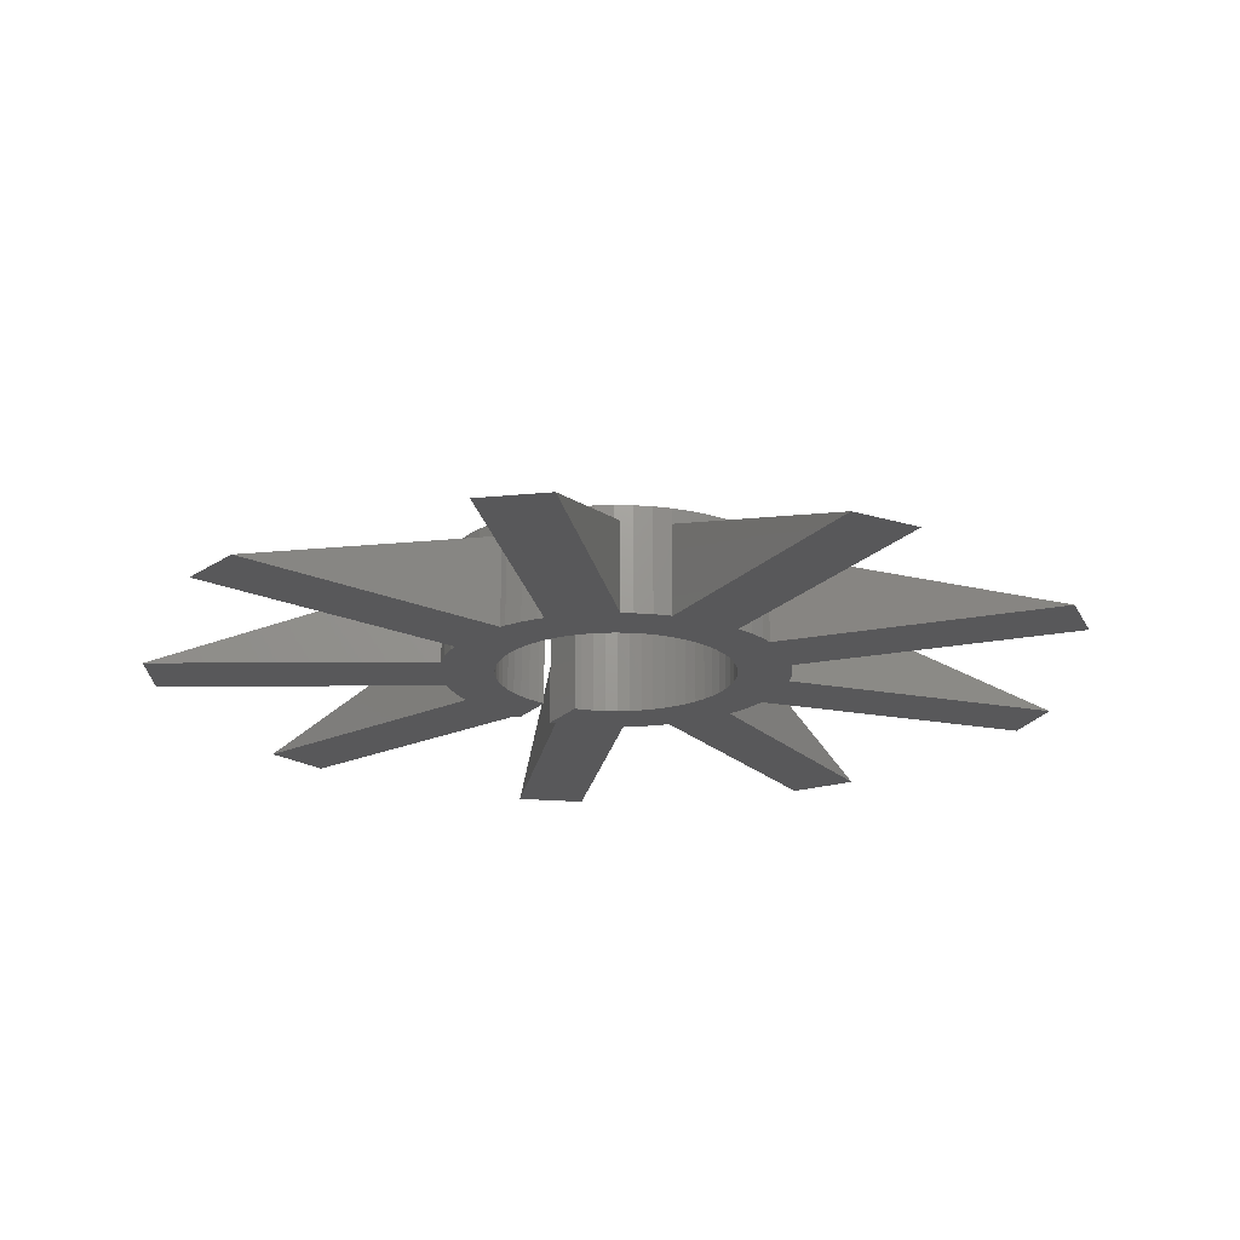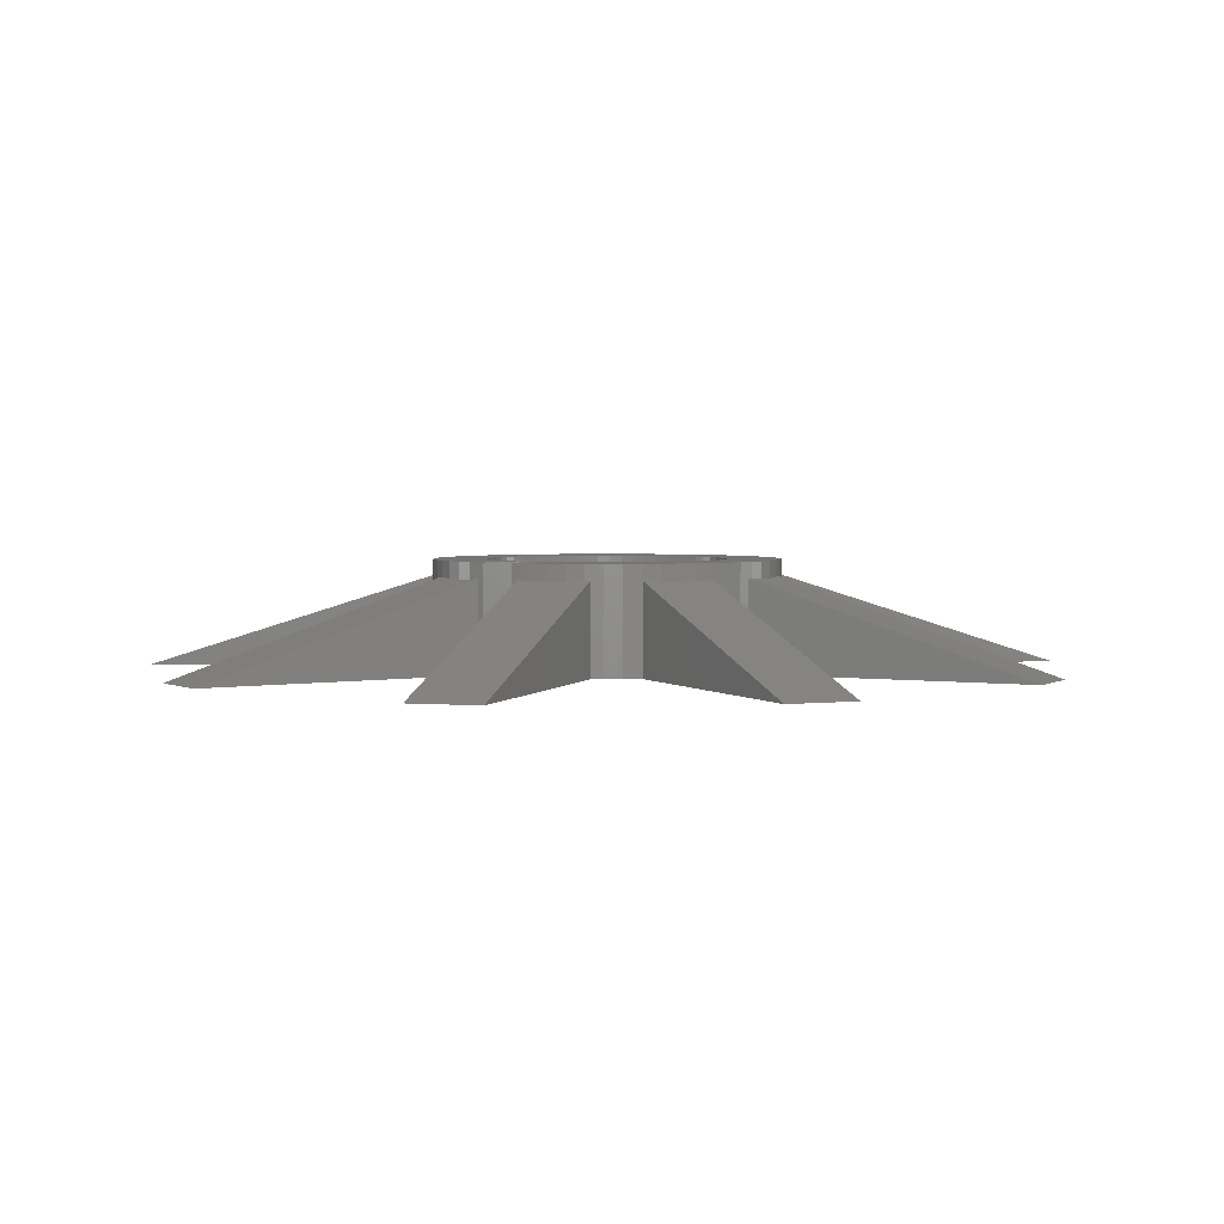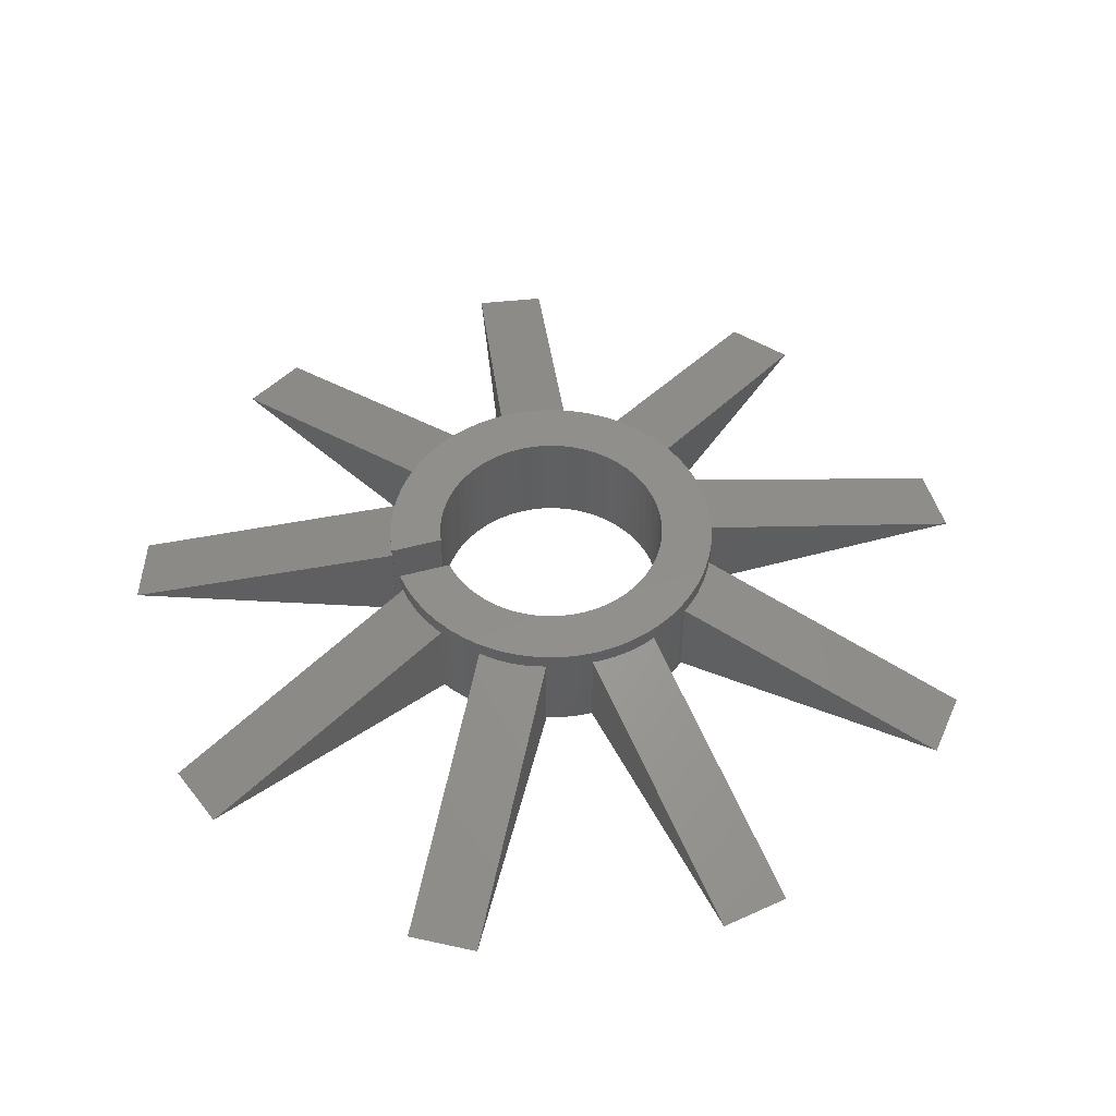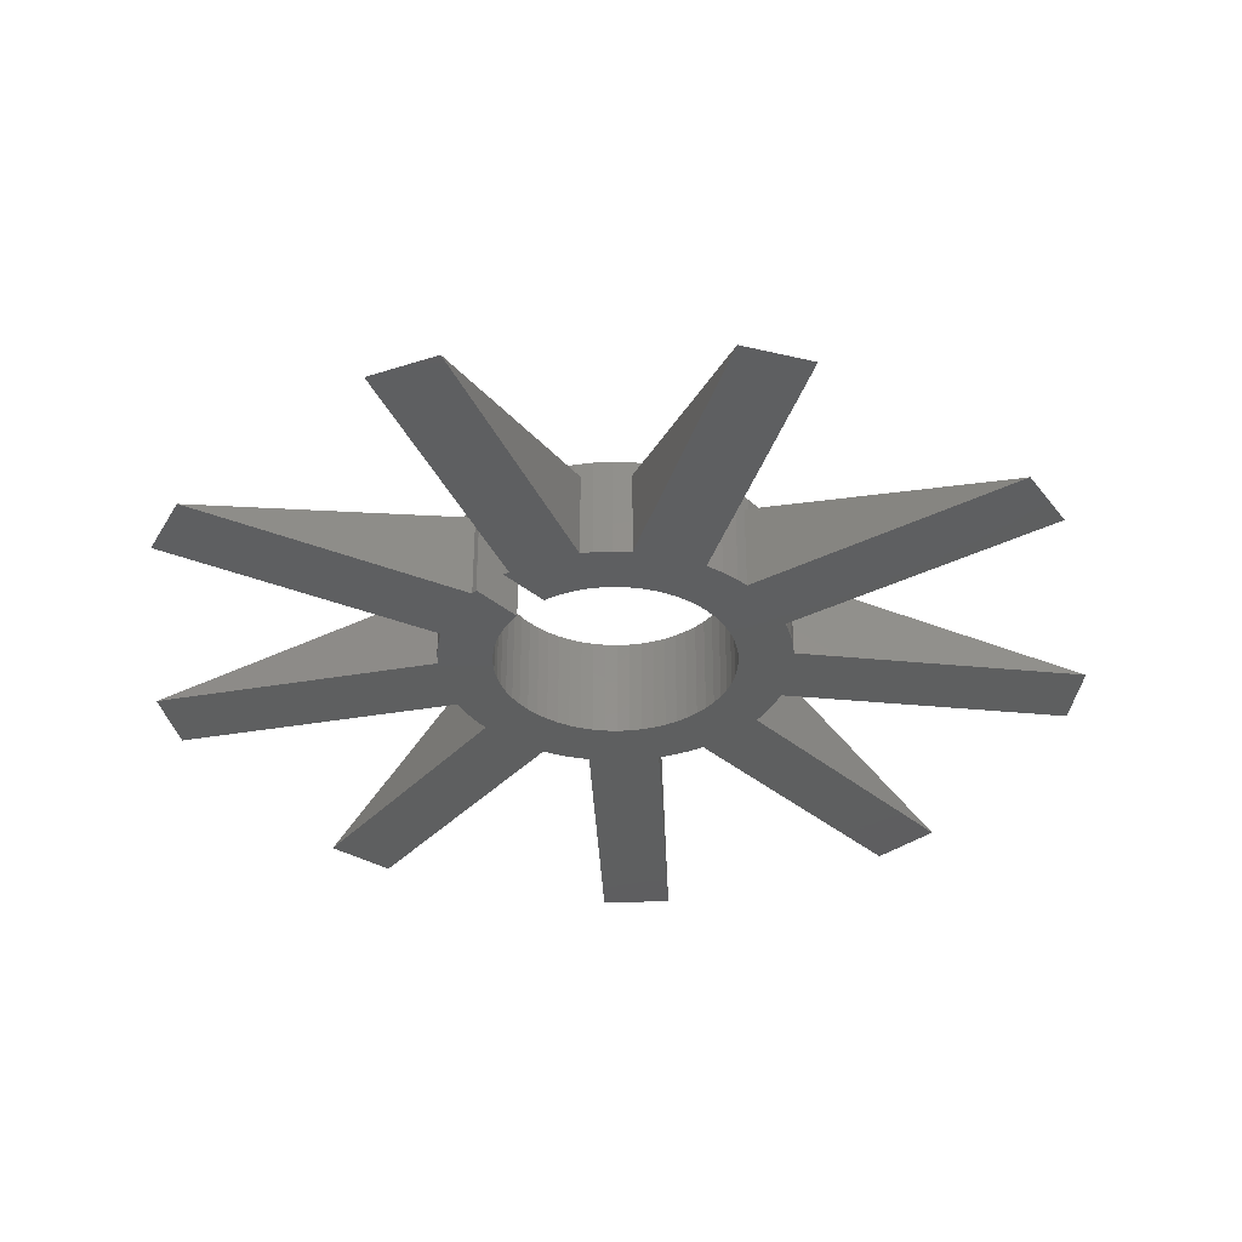
<metadata>
{"format":"stl","ext":"stl","renderer":"f3d","projection":"perspective","resolution":1024,"background":"white","views":[{"elev":-20.0,"azim":60.5,"up":"+Z"},{"elev":2.9,"azim":-53.0,"up":"+Z"},{"elev":51.0,"azim":-16.5,"up":"+Z"},{"elev":-36.7,"azim":-47.2,"up":"+Z"}]}
</metadata>
<code>
# stl→obj: 300 verts, 596 faces
v -13.04 -8.124 3.366
v -37.23 -16.93 -4.763
v -13.04 -8.124 -4.763
v 6.255 -14.05 -4.763
v 4.313 -9.688 -4.763
v 5.302 -9.184 -4.763
v -0.5169 -15.35 -4.763
v 5.737 -14.25 -4.763
v 10.21 -39.61 -4.763
v 3.955 -40.71 -4.763
v 2.205 -10.37 -4.763
v 3.277 -10.09 -4.763
v 1.108 -10.55 -4.763
v 0 -10.6 -4.763
v -1.108 -10.55 -4.763
v -1.608 -15.3 -4.763
v -2.205 -10.37 -4.763
v -3.198 -15.04 -4.763
v -3.277 -10.09 -4.763
v -4.753 -14.63 -4.763
v -4.774 -14.62 -4.763
v -4.313 -9.688 -4.763
v -5.302 -9.184 -4.763
v -10.27 -11.44 -4.763
v -6.233 -8.579 -4.763
v -7.096 -7.881 -4.763
v -10.29 -11.43 -4.763
v -7.881 -7.096 -4.763
v -11.43 -10.29 -4.763
v -12.44 -9.04 -4.763
v -8.579 -6.233 -4.763
v -17.64 -36.9 -4.763
v -23.14 -33.73 -4.763
v 29.2 -28.64 -4.763
v 13.55 -7.229 -4.763
v 33.28 -23.78 -4.763
v 15.04 3.198 -4.763
v 10.37 2.205 -4.763
v 14.63 4.753 -4.763
v 14.05 -6.255 -4.763
v 10.55 -1.108 -4.763
v 10.6 0 -4.763
v 10.37 -2.205 -4.763
v 10.09 -3.277 -4.763
v 9.472 -12.09 -4.763
v 7.881 -7.096 -4.763
v 9.688 -4.313 -4.763
v 9.184 -5.302 -4.763
v 6.233 -8.579 -4.763
v 9.04 -12.44 -4.763
v 8.579 -6.233 -4.763
v 7.69 -13.32 -4.763
v 7.096 -7.881 -4.763
v 15.05 -3.175 -4.763
v 40.78 3.175 -4.763
v 40.78 -3.175 -4.763
v 15.05 3.175 -4.763
v 15.04 -3.198 -4.763
v 14.63 -4.753 -4.763
v 10.55 1.108 -4.763
v 13.55 7.229 -4.763
v 29.2 28.64 -4.763
v 33.28 23.78 -4.763
v 10.09 3.277 -4.763
v 14.05 6.255 -4.763
v 9.688 4.313 -4.763
v 9.184 5.302 -4.763
v 9.472 12.09 -4.763
v 8.579 6.233 -4.763
v 7.881 7.096 -4.763
v 7.096 7.881 -4.763
v 6.233 8.579 -4.763
v 9.04 12.44 -4.763
v 7.69 13.32 -4.763
v 5.302 9.184 -4.763
v 6.255 14.05 -4.763
v 4.313 9.688 -4.763
v 5.737 14.25 -4.763
v 3.277 10.09 -4.763
v -0.5169 15.35 -4.763
v 10.21 39.61 -4.763
v 2.205 10.37 -4.763
v 1.108 10.55 -4.763
v 0 10.6 -4.763
v 3.955 40.71 -4.763
v -1.108 10.55 -4.763
v -1.608 15.3 -4.763
v -2.205 10.37 -4.763
v -3.198 15.04 -4.763
v -3.277 10.09 -4.763
v -4.774 14.62 -4.763
v -4.313 9.688 -4.763
v -4.753 14.63 -4.763
v -5.302 9.184 -4.763
v -10.27 11.44 -4.763
v -6.233 8.579 -4.763
v -7.096 7.881 -4.763
v -10.29 11.43 -4.763
v -7.881 7.096 -4.763
v -11.43 10.29 -4.763
v -8.579 6.233 -4.763
v -13.04 8.124 -4.763
v -9.184 5.302 -4.763
v -9.688 4.313 -4.763
v -10.09 3.277 -4.763
v -17.64 36.9 -4.763
v -23.14 33.73 -4.763
v -15.21 -2.157 -4.763
v -39.41 -10.96 -4.763
v -15.21 2.157 -4.763
v -10.37 2.205 -4.763
v -10.47 1.587 -4.763
v -12.44 9.04 -4.763
v -15.3 1.608 -4.763
v -15.3 1.587 -4.763
v -9.184 -5.302 -4.763
v -9.688 -4.313 -4.763
v -10.09 -3.277 -4.763
v -10.37 -2.205 -4.763
v -10.47 -1.587 -4.763
v -15.3 -1.608 -4.763
v -15.3 -1.587 -4.763
v -37.23 16.93 -4.763
v -39.41 10.96 -4.763
v -13.32 -7.69 3.329
v -14.05 -6.255 3.267
v -14.63 -4.753 3.258
v -15.04 -3.198 3.302
v -15.05 -3.133 3.306
v -15.21 -2.157 3.366
v -4.774 -14.62 3.36
v -6.255 -14.05 3.282
v -7.69 -13.32 3.255
v -9.04 -12.44 3.282
v -10.27 -11.44 3.36
v 5.737 -14.25 3.366
v 0.4662 -15.36 3.311
v 0 -15.38 3.329
v -0.5169 -15.35 3.366
v 4.753 -14.63 3.302
v 3.198 -15.04 3.258
v 1.608 -15.3 3.267
v 13.55 -7.229 3.366
v 13.32 -7.69 3.329
v 13.06 -8.081 3.311
v 9.472 -12.09 3.366
v 12.44 -9.04 3.267
v 11.43 -10.29 3.258
v 10.29 -11.43 3.302
v 15.05 3.175 3.36
v 15.05 -3.175 3.36
v 15.38 0 3.255
v 15.3 1.608 3.282
v 15.3 -1.608 3.282
v 9.472 12.09 3.366
v 13.06 8.081 3.311
v 13.32 7.69 3.329
v 13.55 7.229 3.366
v 12.44 9.04 3.267
v 11.43 10.29 3.258
v 10.29 11.43 3.302
v -0.5169 15.35 3.366
v 0.4662 15.36 3.311
v 0 15.38 3.329
v 5.737 14.25 3.366
v 4.753 14.63 3.302
v 3.198 15.04 3.258
v 1.608 15.3 3.267
v -10.27 11.44 3.36
v -6.255 14.05 3.282
v -4.774 14.62 3.36
v -7.69 13.32 3.255
v -9.04 12.44 3.282
v -15.21 2.157 3.366
v -13.04 8.124 3.366
v -15.05 3.133 3.306
v -15.04 3.198 3.302
v -14.63 4.753 3.258
v -14.05 6.255 3.267
v -13.32 7.69 3.329
v 15.04 3.198 4.763
v 15.3 1.608 4.763
v 15.38 0 4.763
v 14.63 4.753 4.763
v -15.3 -1.608 4.763
v -15.04 -3.198 4.763
v -9.04 12.44 4.763
v -10.29 11.43 4.763
v -12.44 -9.04 4.763
v -11.43 -10.29 4.763
v 11.43 -10.29 4.763
v 10.29 -11.43 4.763
v 3.198 -15.04 4.763
v 4.753 -14.63 4.763
v -1.608 -15.3 4.763
v 0 -15.38 4.763
v 14.05 6.255 4.763
v -12.44 9.04 4.763
v -13.32 7.69 4.763
v -13.32 -7.69 4.763
v -7.69 13.32 4.763
v -4.753 14.63 4.763
v -3.198 15.04 4.763
v -10.29 -11.43 4.763
v -9.04 -12.44 4.763
v 12.44 9.04 4.763
v 13.32 7.69 4.763
v 12.44 -9.04 4.763
v -15.3 -1.587 4.763
v 7.69 -13.32 4.763
v 6.255 -14.05 4.763
v -6.255 14.05 4.763
v -3.198 -15.04 4.763
v 7.69 13.32 4.763
v 9.04 12.44 4.763
v 15.3 -1.608 4.763
v 14.63 -4.753 4.763
v 15.04 -3.198 4.763
v -14.05 6.255 4.763
v -14.63 4.753 4.763
v -15.04 3.198 4.763
v 1.608 -15.3 4.763
v 10.29 11.43 4.763
v -7.69 -13.32 4.763
v -6.255 -14.05 4.763
v -11.43 10.29 4.763
v -1.608 15.3 4.763
v -4.753 -14.63 4.763
v 6.255 14.05 4.763
v 11.43 10.29 4.763
v -15.3 1.608 4.763
v 13.32 -7.69 4.763
v 4.753 14.63 4.763
v -14.63 -4.753 4.763
v -15.3 1.587 4.763
v 9.04 -12.44 4.763
v 14.05 -6.255 4.763
v 0 15.38 4.763
v 1.608 15.3 4.763
v 3.198 15.04 4.763
v 10.6 0 4.763
v 10.55 1.108 4.763
v 10.37 2.205 4.763
v 10.55 -1.108 4.763
v 10.09 3.277 4.763
v 9.688 4.313 4.763
v 10.37 -2.205 4.763
v 9.184 5.302 4.763
v 8.579 6.233 4.763
v 10.09 -3.277 4.763
v 7.881 7.096 4.763
v 7.096 7.881 4.763
v 6.233 8.579 4.763
v 5.302 9.184 4.763
v 4.313 9.688 4.763
v 3.277 10.09 4.763
v 2.205 10.37 4.763
v 1.108 10.55 4.763
v 0 10.6 4.763
v -1.108 10.55 4.763
v -2.205 10.37 4.763
v -3.277 10.09 4.763
v -4.313 9.688 4.763
v -5.302 9.184 4.763
v -6.233 8.579 4.763
v -7.096 7.881 4.763
v -7.881 7.096 4.763
v -8.579 6.233 4.763
v -9.184 5.302 4.763
v -9.688 4.313 4.763
v -10.09 3.277 4.763
v -10.37 2.205 4.763
v -10.47 1.587 4.763
v 9.688 -4.313 4.763
v 9.184 -5.302 4.763
v 8.579 -6.233 4.763
v 7.881 -7.096 4.763
v 7.096 -7.881 4.763
v 6.233 -8.579 4.763
v 5.302 -9.184 4.763
v 4.313 -9.688 4.763
v 3.277 -10.09 4.763
v 2.205 -10.37 4.763
v 1.108 -10.55 4.763
v 0 -10.6 4.763
v -1.108 -10.55 4.763
v -2.205 -10.37 4.763
v -3.277 -10.09 4.763
v -4.313 -9.688 4.763
v -5.302 -9.184 4.763
v -6.233 -8.579 4.763
v -7.096 -7.881 4.763
v -7.881 -7.096 4.763
v -8.579 -6.233 4.763
v -9.184 -5.302 4.763
v -9.688 -4.313 4.763
v -14.05 -6.255 4.763
v -10.09 -3.277 4.763
v -10.37 -2.205 4.763
v -10.47 -1.587 4.763
f 1 2 3
f 4 5 6
f 7 8 9
f 7 9 10
f 11 8 7
f 8 12 5
f 8 11 12
f 11 7 13
f 13 7 14
f 7 15 14
f 16 15 7
f 16 17 15
f 18 17 16
f 18 19 17
f 20 19 18
f 21 19 20
f 19 21 22
f 21 23 22
f 24 23 21
f 23 24 25
f 25 24 26
f 27 26 24
f 26 27 28
f 29 28 27
f 30 31 29
f 28 29 31
f 32 24 21
f 24 32 33
f 34 35 36
f 37 38 39
f 40 41 42
f 40 43 41
f 40 44 43
f 45 35 34
f 46 35 45
f 40 47 44
f 35 48 47
f 49 45 50
f 35 51 48
f 35 46 51
f 49 50 52
f 45 53 46
f 6 52 4
f 45 49 53
f 5 4 8
f 52 6 49
f 54 55 56
f 54 57 55
f 42 58 59
f 58 42 54
f 54 42 57
f 60 57 42
f 47 40 35
f 40 42 59
f 38 57 60
f 57 38 37
f 61 62 63
f 64 39 38
f 39 64 65
f 66 65 64
f 65 66 61
f 67 61 66
f 61 68 62
f 69 61 67
f 70 61 69
f 61 70 68
f 71 68 70
f 72 68 71
f 68 72 73
f 73 72 74
f 75 74 72
f 74 75 76
f 77 76 75
f 76 77 78
f 79 78 77
f 78 80 81
f 82 78 79
f 78 82 80
f 80 82 83
f 80 83 84
f 81 80 85
f 86 80 84
f 86 87 80
f 88 87 86
f 88 89 87
f 90 89 88
f 91 90 92
f 90 93 89
f 90 91 93
f 94 91 92
f 95 94 96
f 95 96 97
f 98 97 99
f 100 99 101
f 102 101 103
f 102 103 104
f 102 104 105
f 94 95 91
f 95 106 91
f 106 95 107
f 2 108 3
f 108 2 109
f 97 98 95
f 110 105 111
f 110 111 112
f 99 100 98
f 101 113 100
f 101 102 113
f 105 110 102
f 112 114 110
f 114 112 115
f 3 31 30
f 31 3 116
f 116 3 117
f 117 3 118
f 108 118 3
f 118 108 119
f 119 108 120
f 121 120 108
f 120 121 122
f 110 123 102
f 123 110 124
f 125 2 1
f 126 2 125
f 127 2 126
f 128 2 127
f 2 128 129
f 109 129 130
f 129 109 2
f 108 109 130
f 131 32 21
f 132 32 131
f 133 32 132
f 33 133 134
f 33 134 135
f 133 33 32
f 24 33 135
f 9 8 136
f 137 10 9
f 138 10 137
f 10 138 139
f 139 7 10
f 140 9 136
f 141 9 140
f 142 9 141
f 9 142 137
f 36 35 143
f 144 36 143
f 145 36 144
f 36 145 34
f 146 45 34
f 147 34 145
f 148 34 147
f 149 34 148
f 34 149 146
f 55 57 150
f 151 54 56
f 55 152 56
f 55 153 152
f 153 55 150
f 154 56 152
f 56 154 151
f 62 68 155
f 156 63 62
f 63 157 158
f 63 156 157
f 158 61 63
f 62 159 156
f 62 160 159
f 62 161 160
f 161 62 155
f 85 80 162
f 85 163 81
f 85 164 163
f 164 85 162
f 165 78 81
f 81 166 165
f 81 167 166
f 81 168 167
f 168 81 163
f 169 107 95
f 106 170 171
f 106 172 170
f 107 172 106
f 172 107 173
f 173 107 169
f 91 106 171
f 174 124 110
f 102 123 175
f 124 176 123
f 176 124 174
f 177 123 176
f 178 123 177
f 179 123 178
f 180 123 179
f 123 180 175
f 181 150 37
f 182 150 181
f 150 182 153
f 37 150 57
f 183 153 182
f 153 183 152
f 181 39 184
f 39 181 37
f 130 121 108
f 121 130 185
f 186 130 129
f 186 129 128
f 130 186 185
f 187 169 188
f 169 187 173
f 98 169 95
f 169 98 188
f 29 189 30
f 189 29 190
f 149 191 192
f 191 149 148
f 193 140 194
f 140 193 141
f 195 139 196
f 16 139 195
f 139 16 7
f 196 139 138
f 184 65 197
f 65 184 39
f 175 113 102
f 113 175 198
f 199 175 180
f 175 199 198
f 3 30 1
f 1 200 125
f 1 189 200
f 189 1 30
f 201 173 187
f 173 201 172
f 89 202 203
f 202 89 93
f 204 135 205
f 27 135 204
f 135 27 24
f 205 135 134
f 206 156 159
f 207 156 206
f 156 207 157
f 191 147 208
f 147 191 148
f 121 209 122
f 209 121 185
f 4 210 211
f 210 4 52
f 202 171 212
f 93 171 202
f 171 93 91
f 212 171 170
f 18 195 213
f 195 18 16
f 73 214 215
f 214 73 74
f 194 136 211
f 136 194 140
f 4 136 8
f 136 4 211
f 154 183 216
f 183 154 152
f 217 58 218
f 58 217 59
f 219 180 179
f 180 219 199
f 177 220 178
f 220 177 221
f 142 193 222
f 193 142 141
f 216 151 154
f 218 151 216
f 58 151 218
f 151 58 54
f 170 201 212
f 201 170 172
f 223 155 215
f 155 223 161
f 73 155 68
f 155 73 215
f 224 132 225
f 132 224 133
f 100 188 98
f 188 100 226
f 87 203 227
f 203 87 89
f 20 213 228
f 213 20 18
f 207 158 157
f 197 158 207
f 65 158 197
f 158 65 61
f 27 190 29
f 190 27 204
f 74 229 214
f 229 74 76
f 230 161 223
f 161 230 160
f 110 114 174
f 176 221 177
f 174 221 176
f 174 231 221
f 231 174 114
f 232 145 144
f 208 145 232
f 145 208 147
f 229 165 233
f 76 165 229
f 165 76 78
f 233 165 166
f 234 128 127
f 128 234 186
f 113 226 100
f 226 113 198
f 178 219 179
f 219 178 220
f 115 231 114
f 231 115 235
f 225 131 228
f 131 225 132
f 20 131 21
f 131 20 228
f 52 236 210
f 236 52 50
f 206 160 230
f 160 206 159
f 137 196 138
f 196 137 222
f 222 137 142
f 237 59 217
f 59 237 40
f 163 238 239
f 238 163 164
f 163 239 168
f 238 162 227
f 162 238 164
f 87 162 80
f 162 87 227
f 240 168 239
f 168 240 167
f 241 183 182
f 242 182 181
f 183 241 216
f 243 181 184
f 244 216 241
f 245 184 197
f 216 244 218
f 246 197 207
f 247 218 244
f 248 207 206
f 218 247 217
f 249 206 230
f 250 217 247
f 217 250 237
f 182 242 241
f 181 243 242
f 251 230 223
f 184 245 243
f 197 246 245
f 207 248 246
f 252 223 215
f 206 249 248
f 230 251 249
f 253 215 214
f 223 252 251
f 254 214 229
f 215 253 252
f 214 254 253
f 255 229 233
f 229 255 254
f 233 256 255
f 240 256 233
f 240 257 256
f 239 257 240
f 239 258 257
f 238 258 239
f 238 259 258
f 238 260 259
f 227 260 238
f 227 261 260
f 203 261 227
f 203 262 261
f 202 262 203
f 262 202 263
f 212 263 202
f 263 212 264
f 201 264 212
f 264 201 265
f 187 265 201
f 265 187 266
f 188 266 187
f 266 188 267
f 226 267 188
f 267 226 268
f 198 268 226
f 268 198 269
f 199 269 198
f 269 199 270
f 219 270 199
f 270 219 271
f 220 271 219
f 271 220 272
f 221 272 220
f 272 221 273
f 231 273 221
f 273 231 235
f 274 237 250
f 237 274 232
f 275 232 274
f 232 275 208
f 276 208 275
f 208 276 191
f 277 191 276
f 191 277 192
f 278 192 277
f 192 278 236
f 279 236 278
f 236 279 210
f 280 210 279
f 210 280 211
f 281 211 280
f 211 281 194
f 282 194 281
f 282 193 194
f 283 193 282
f 283 222 193
f 284 222 283
f 285 222 284
f 285 196 222
f 286 196 285
f 286 195 196
f 287 195 286
f 287 213 195
f 288 213 287
f 228 288 289
f 288 228 213
f 225 289 290
f 224 290 291
f 289 225 228
f 205 291 292
f 290 224 225
f 204 292 293
f 190 293 294
f 291 205 224
f 189 294 295
f 200 295 296
f 297 296 298
f 292 204 205
f 234 298 299
f 186 299 300
f 293 190 204
f 294 189 190
f 295 200 189
f 296 297 200
f 298 234 297
f 299 186 234
f 300 185 186
f 185 300 209
f 237 143 40
f 232 143 237
f 143 232 144
f 40 143 35
f 236 146 192
f 50 146 236
f 146 50 45
f 192 146 149
f 134 224 205
f 224 134 133
f 126 234 127
f 234 126 297
f 125 297 126
f 297 125 200
f 166 240 233
f 240 166 167
f 115 273 235
f 273 115 112
f 120 209 300
f 209 120 122
f 38 245 64
f 245 38 243
f 60 243 38
f 243 60 242
f 67 249 69
f 249 67 248
f 82 256 257
f 256 82 79
f 269 101 268
f 101 269 103
f 12 283 282
f 283 12 11
f 70 252 71
f 252 70 251
f 17 288 287
f 288 17 19
f 43 244 41
f 244 43 247
f 94 263 264
f 263 94 92
f 88 260 261
f 260 88 86
f 42 242 60
f 242 42 241
f 66 248 67
f 248 66 246
f 41 241 42
f 241 41 244
f 15 287 286
f 287 15 17
f 97 265 266
f 265 97 96
f 83 257 258
f 257 83 82
f 295 117 296
f 117 295 116
f 77 254 255
f 254 77 75
f 47 250 44
f 250 47 274
f 19 289 288
f 289 19 22
f 11 284 283
f 284 11 13
f 53 277 46
f 277 53 278
f 51 275 48
f 275 51 276
f 64 246 66
f 246 64 245
f 13 285 284
f 285 13 14
f 296 118 298
f 118 296 117
f 48 274 47
f 274 48 275
f 75 253 254
f 253 75 72
f 69 251 70
f 251 69 249
f 25 292 291
f 292 25 26
f 273 111 272
f 111 273 112
f 298 119 299
f 119 298 118
f 90 261 262
f 261 90 88
f 6 281 280
f 281 6 5
f 86 259 260
f 259 86 84
f 270 103 269
f 103 270 104
f 46 276 51
f 276 46 277
f 72 252 253
f 252 72 71
f 96 264 265
f 264 96 94
f 272 105 271
f 105 272 111
f 293 31 294
f 31 293 28
f 294 116 295
f 116 294 31
f 84 258 259
f 258 84 83
f 14 286 285
f 286 14 15
f 271 104 270
f 104 271 105
f 92 262 263
f 262 92 90
f 267 97 266
f 97 267 99
f 22 290 289
f 290 22 23
f 44 247 43
f 247 44 250
f 79 255 256
f 255 79 77
f 5 282 281
f 282 5 12
f 299 120 300
f 120 299 119
f 49 280 279
f 280 49 6
f 53 279 278
f 279 53 49
f 268 99 267
f 99 268 101
f 292 28 293
f 28 292 26
f 23 291 290
f 291 23 25

</code>
